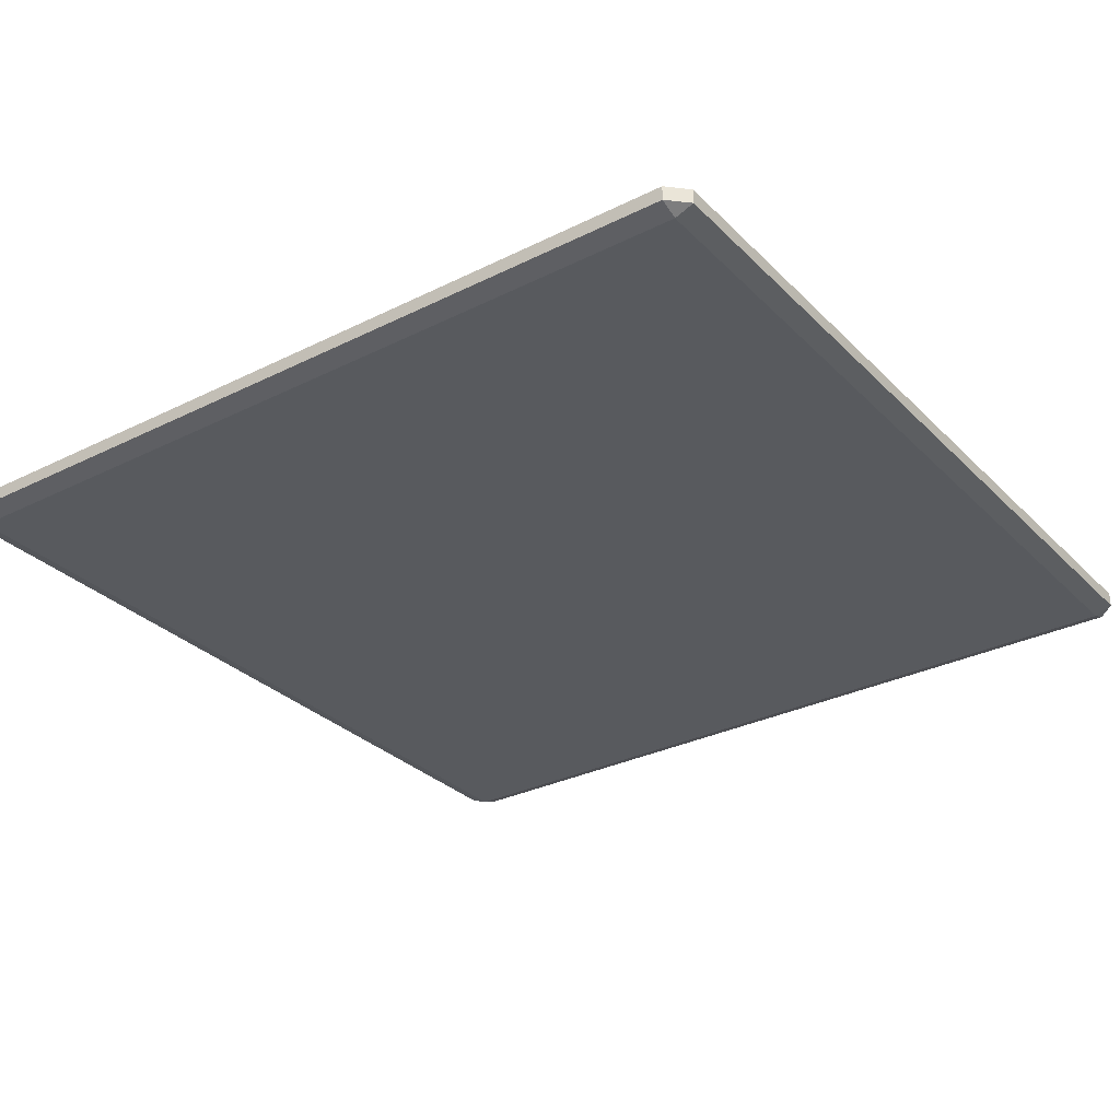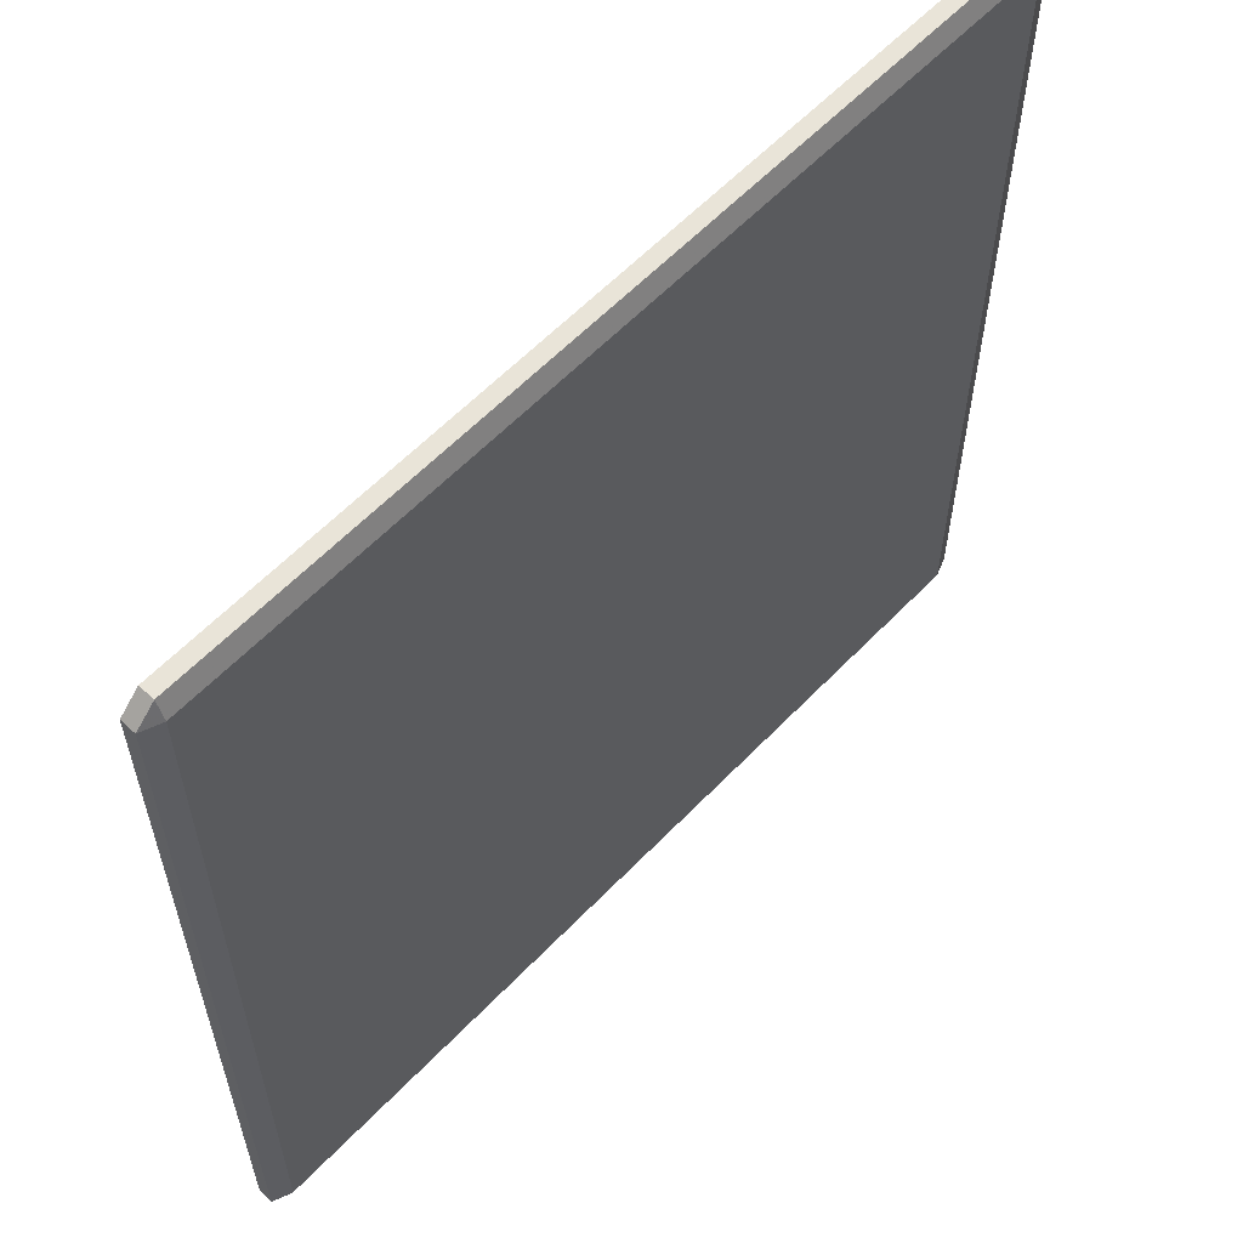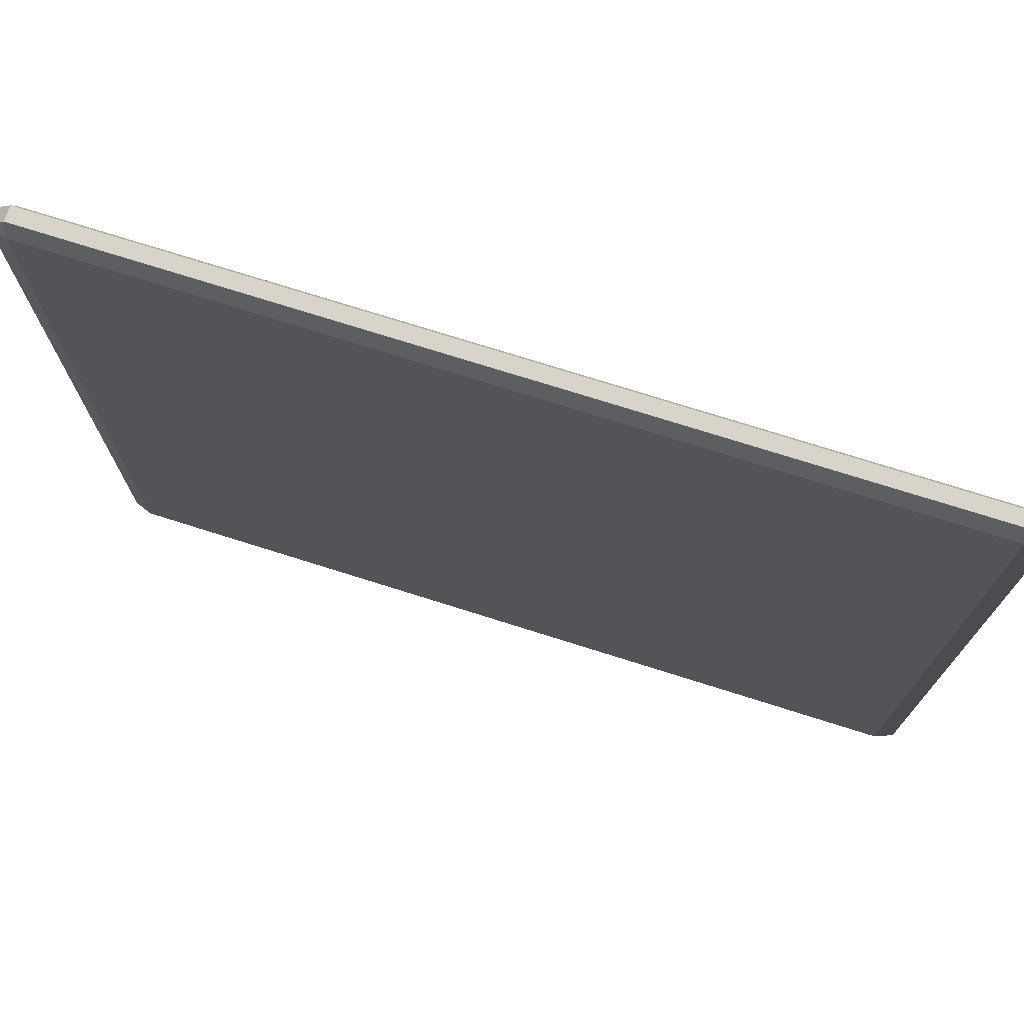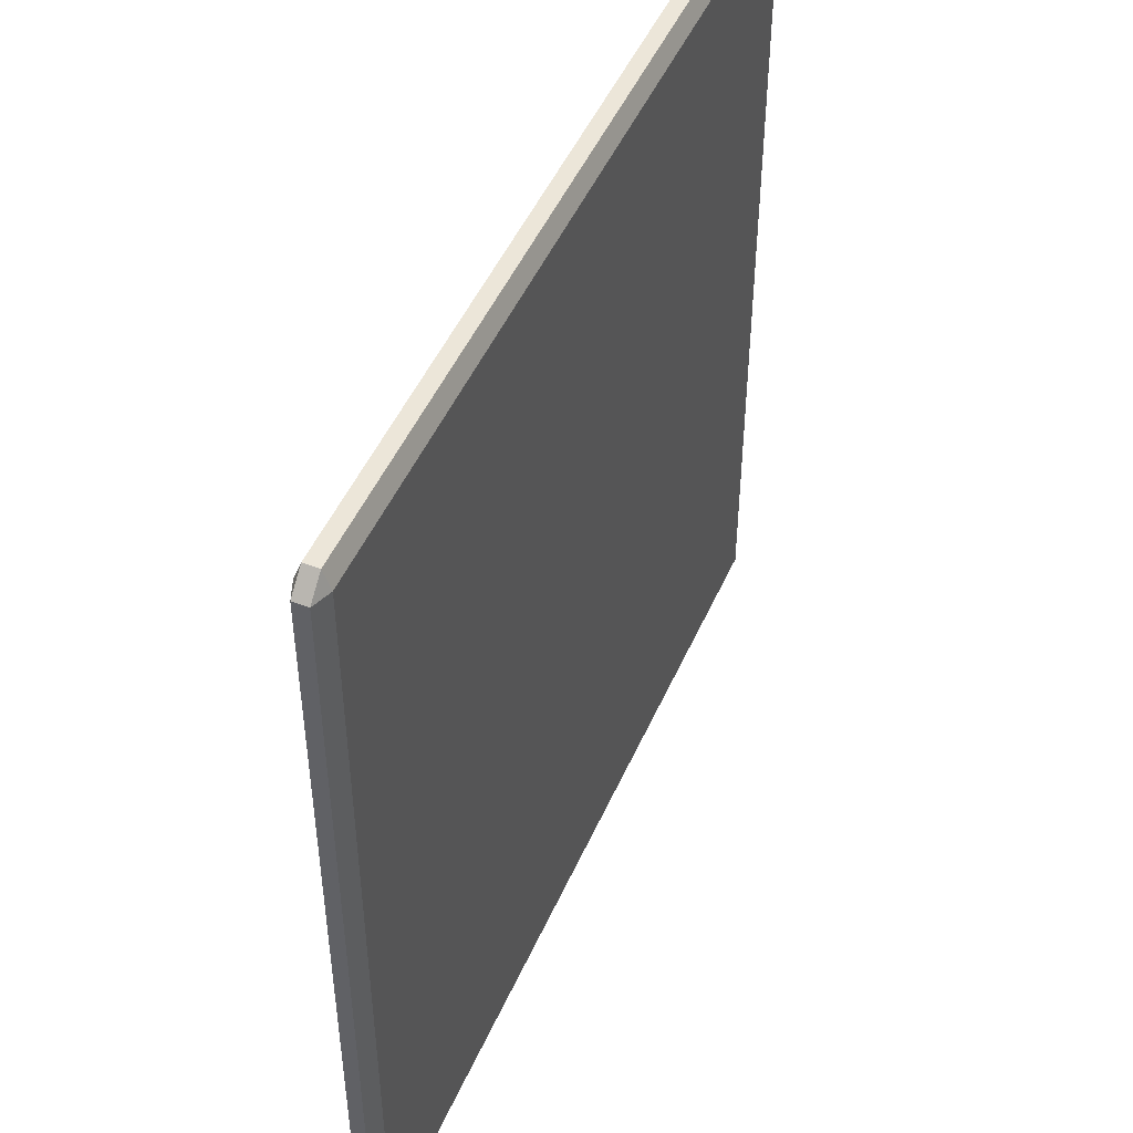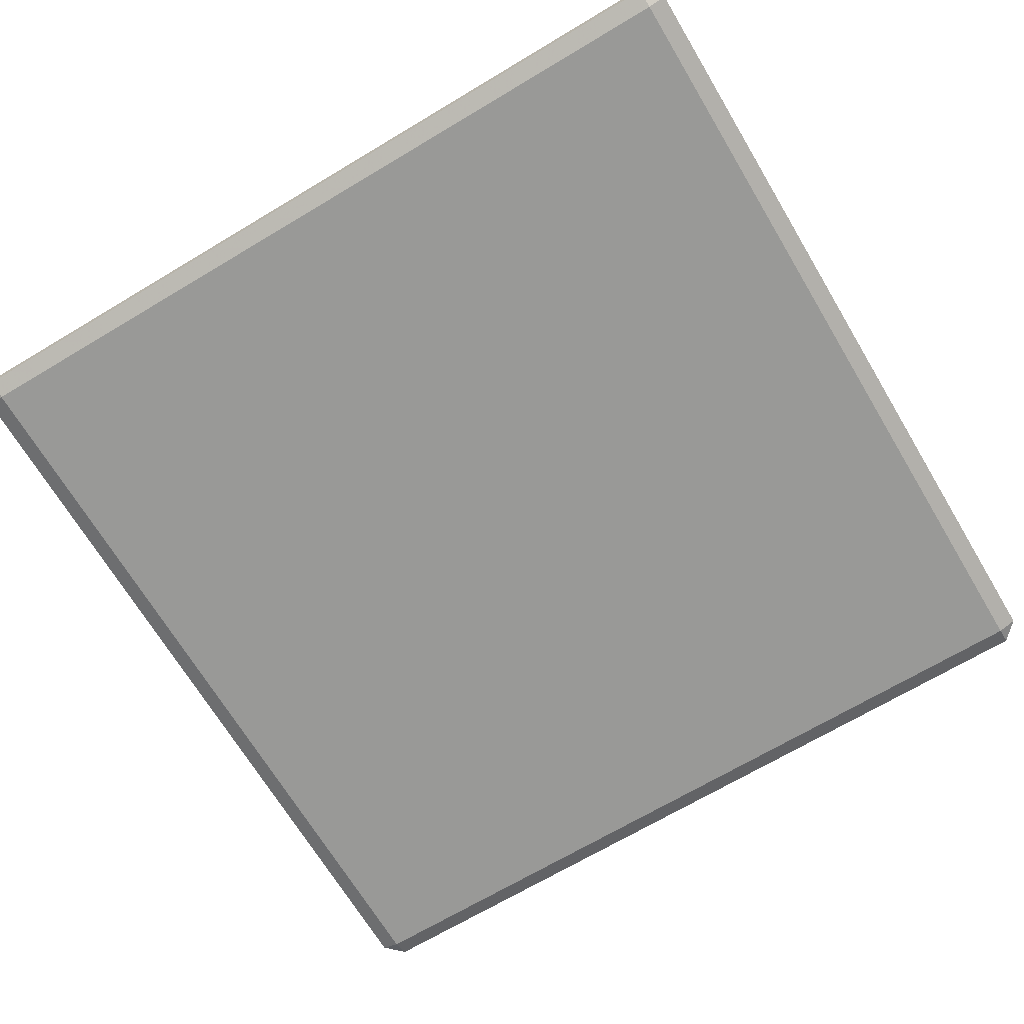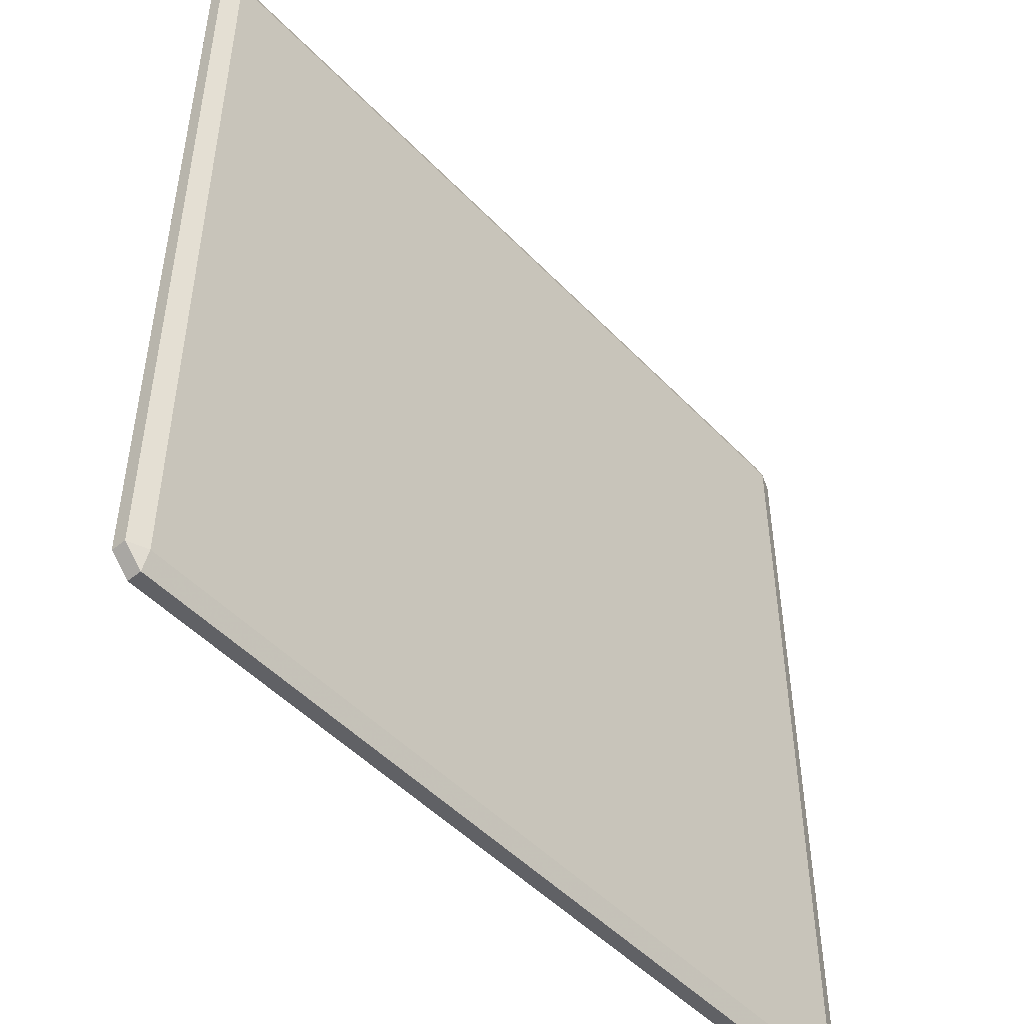
<metadata>
{"format":"obj","ext":"obj","renderer":"f3d","projection":"perspective","resolution":1024,"background":"white","views":[{"elev":-30.5,"azim":-144.3,"up":"+Y"},{"elev":59.8,"azim":-46.6,"up":"+Z"},{"elev":74.8,"azim":-162.5,"up":"+Z"},{"elev":48.6,"azim":113.2,"up":"+Z"},{"elev":-68.8,"azim":-149.1,"up":"+Y"},{"elev":-49.3,"azim":-48.6,"up":"+Z"}]}
</metadata>
<code>
v -2.552 0.00613 -2.552
v -2.665 0.04999 -2.552
v -2.552 0.04999 -2.665
v -2.552 0.04999 2.665
v -2.665 0.04999 2.552
v -2.552 0.006131 2.552
v -2.552 0.1377 -2.665
v -2.665 0.1377 -2.552
v -2.552 0.1816 -2.552
v -2.552 0.1816 2.552
v -2.665 0.1377 2.552
v -2.552 0.1377 2.665
v 2.552 0.1377 -2.665
v 2.552 0.1816 -2.552
v 2.665 0.1377 -2.552
v 2.665 0.1377 2.552
v 2.552 0.1816 2.552
v 2.552 0.1377 2.665
v 2.552 0.04999 -2.665
v 2.665 0.04999 -2.552
v 2.552 0.00613 -2.552
v 2.552 0.00613 2.552
v 2.665 0.04999 2.552
v 2.552 0.04999 2.665
f 1 3 19 21
f 2 1 6 5
f 3 2 8 7
f 4 6 22 24
f 5 4 12 11
f 7 9 14 13
f 9 8 11 10
f 10 12 18 17
f 13 15 20 19
f 15 14 17 16
f 16 18 24 23
f 21 20 23 22
f 2 5 11 8
f 9 10 17 14
f 15 16 23 20
f 21 22 6 1
f 4 24 18 12
f 19 3 7 13
f 1 2 3
f 4 5 6
f 7 8 9
f 10 11 12
f 13 14 15
f 16 17 18
f 19 20 21
f 22 23 24

</code>
